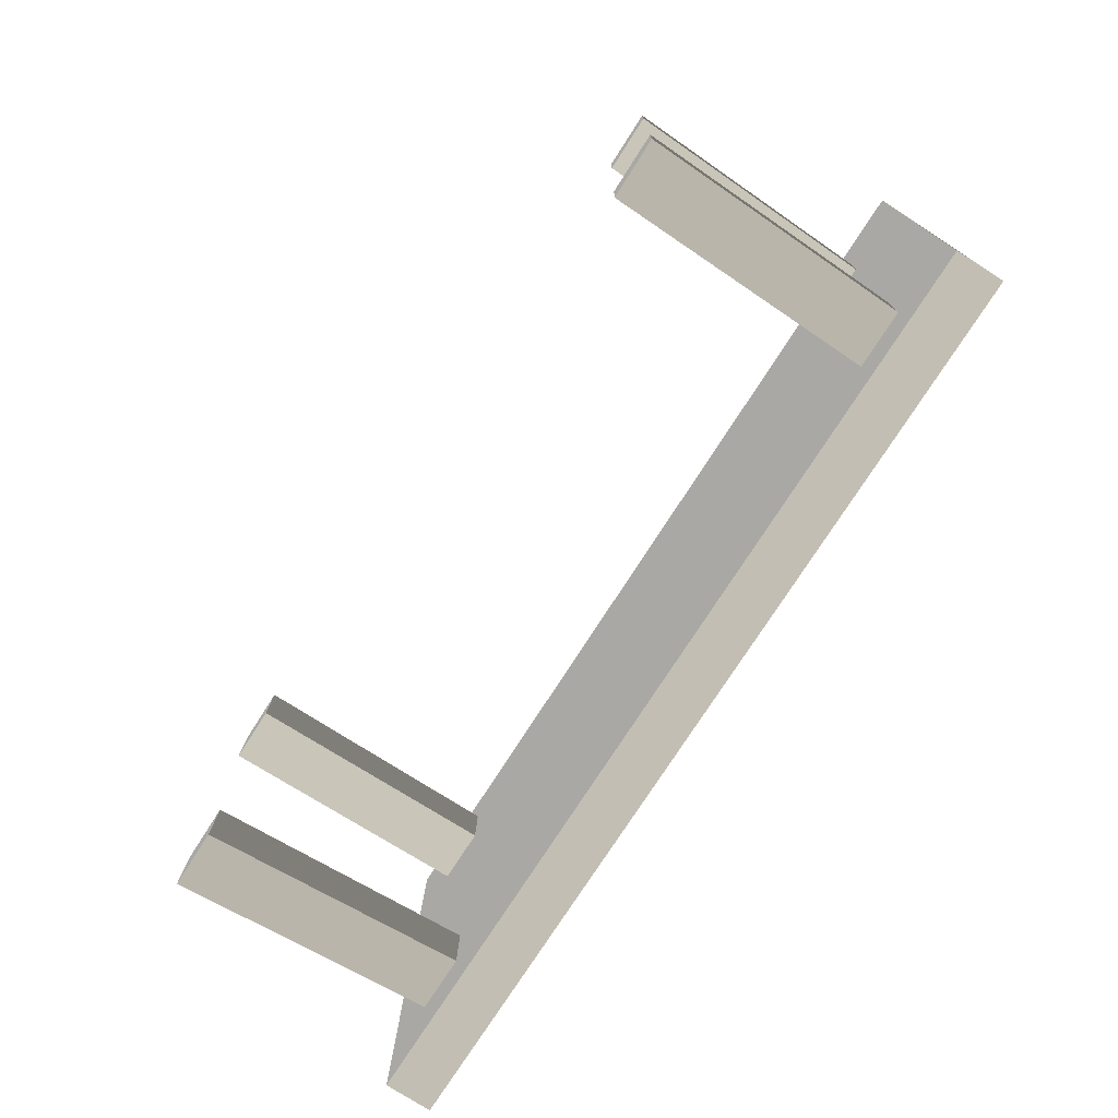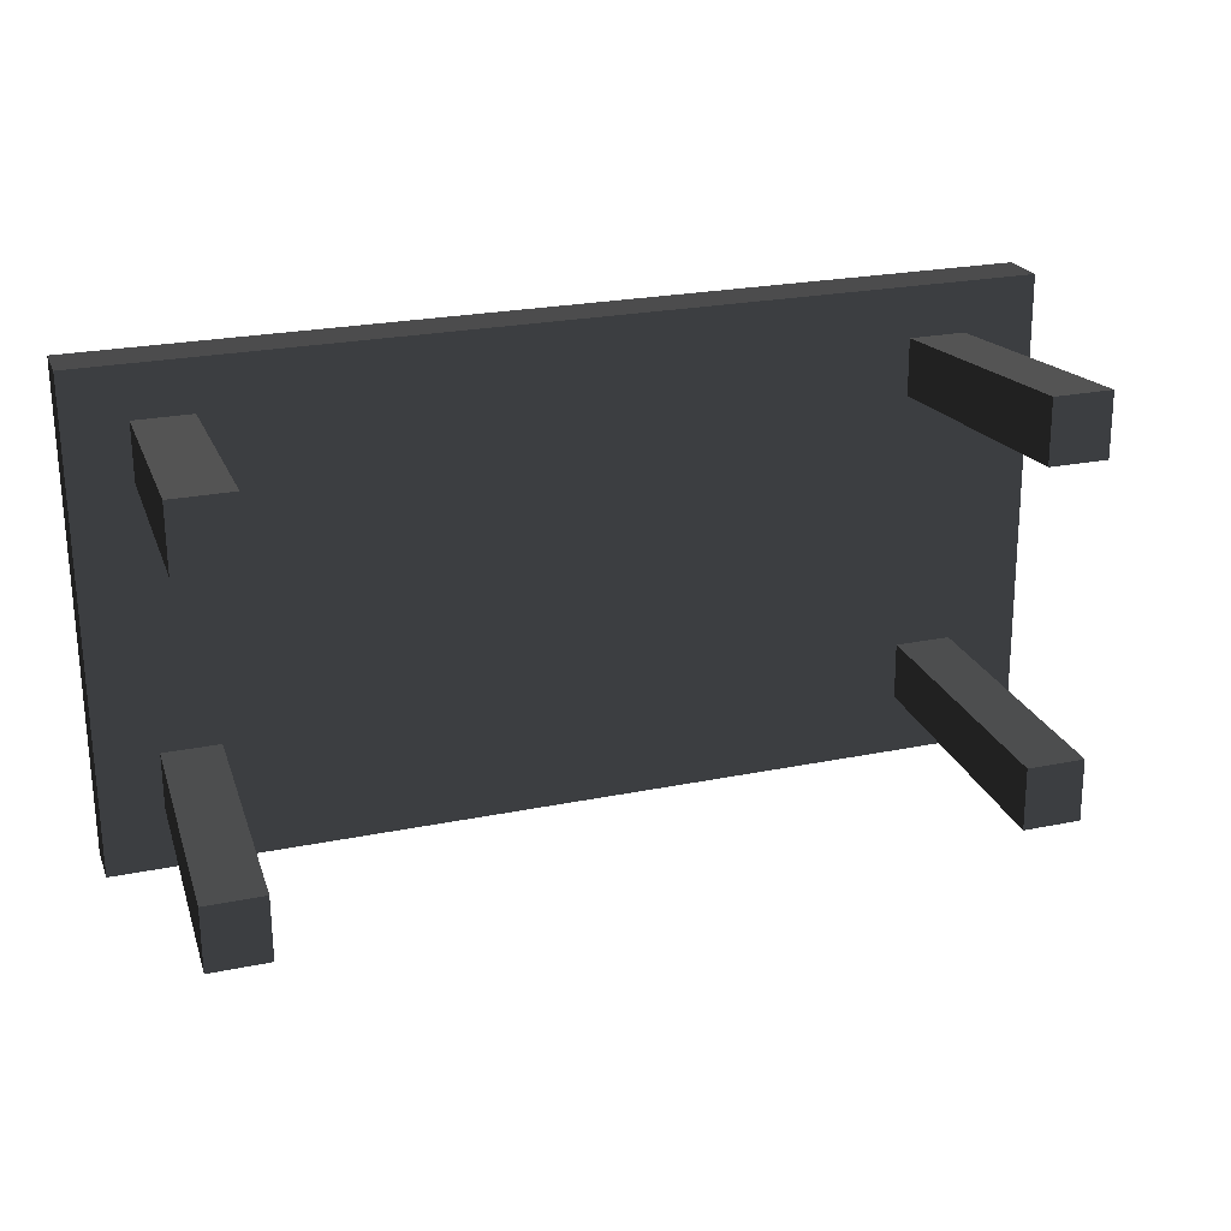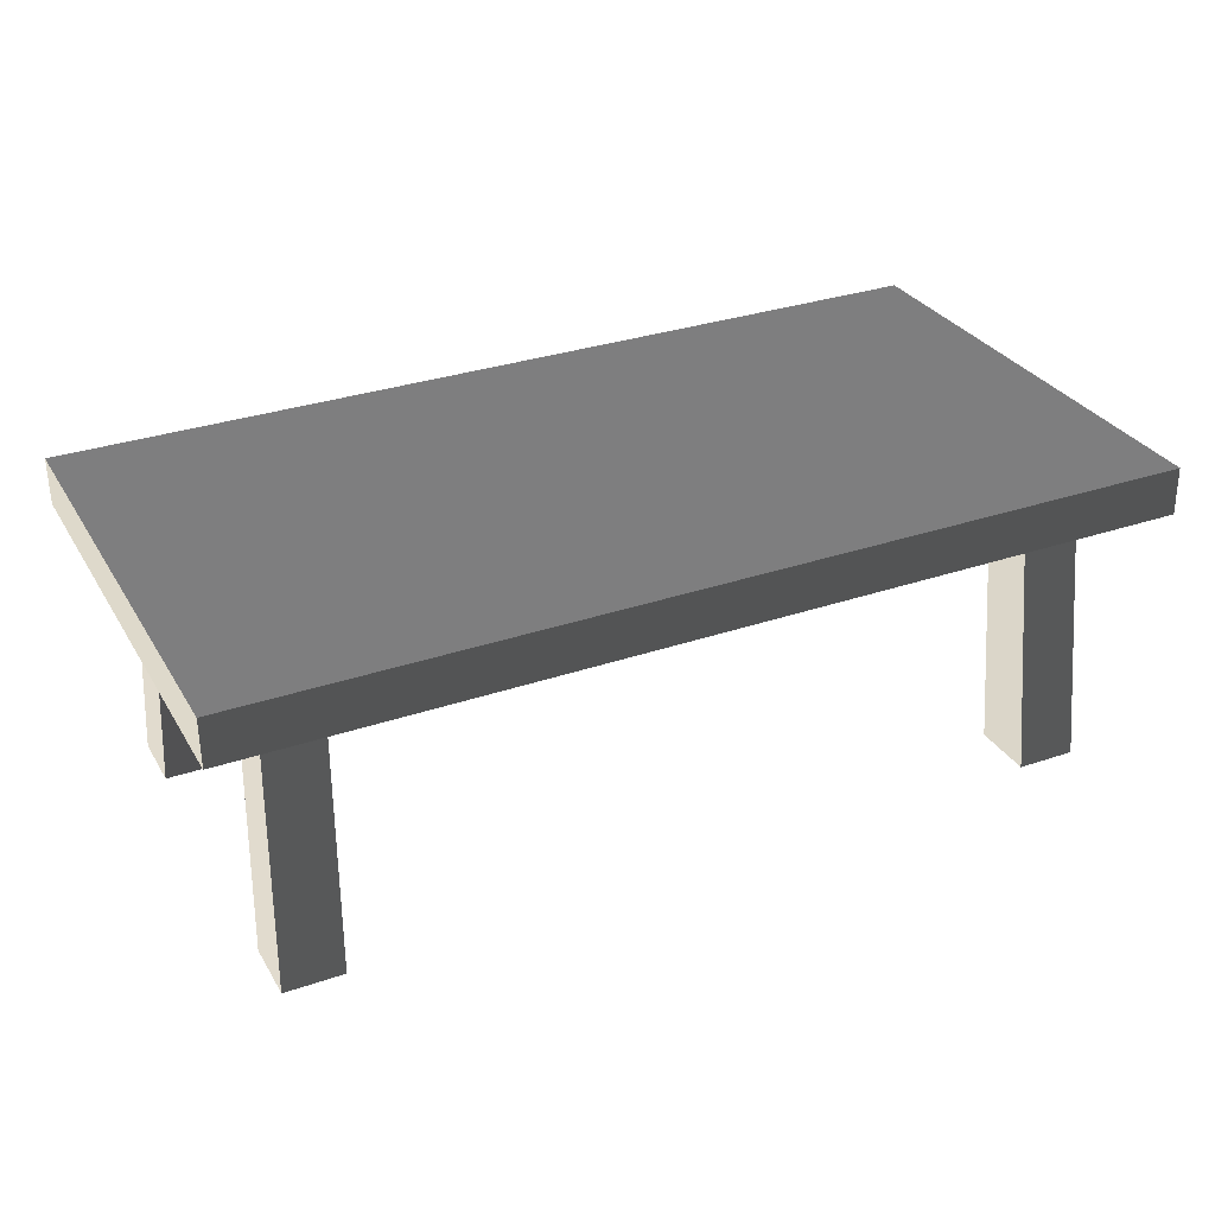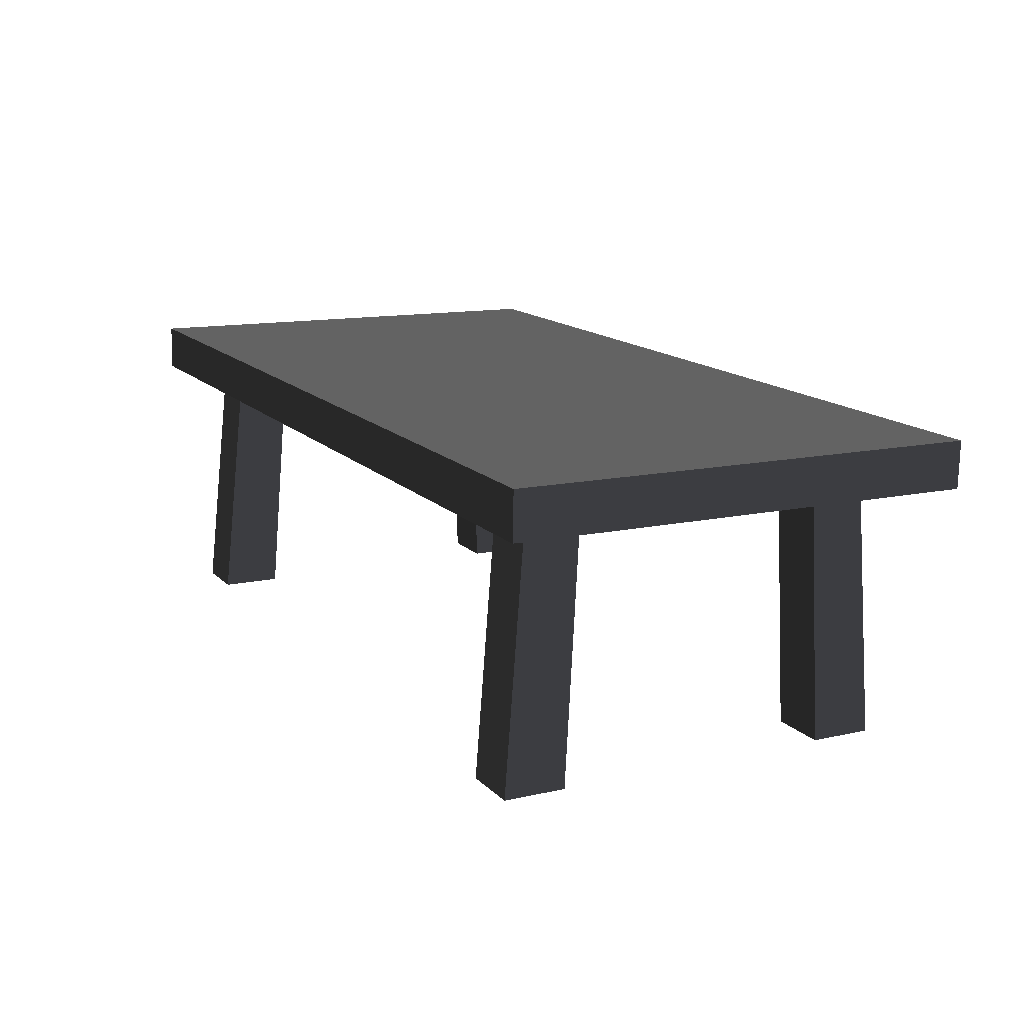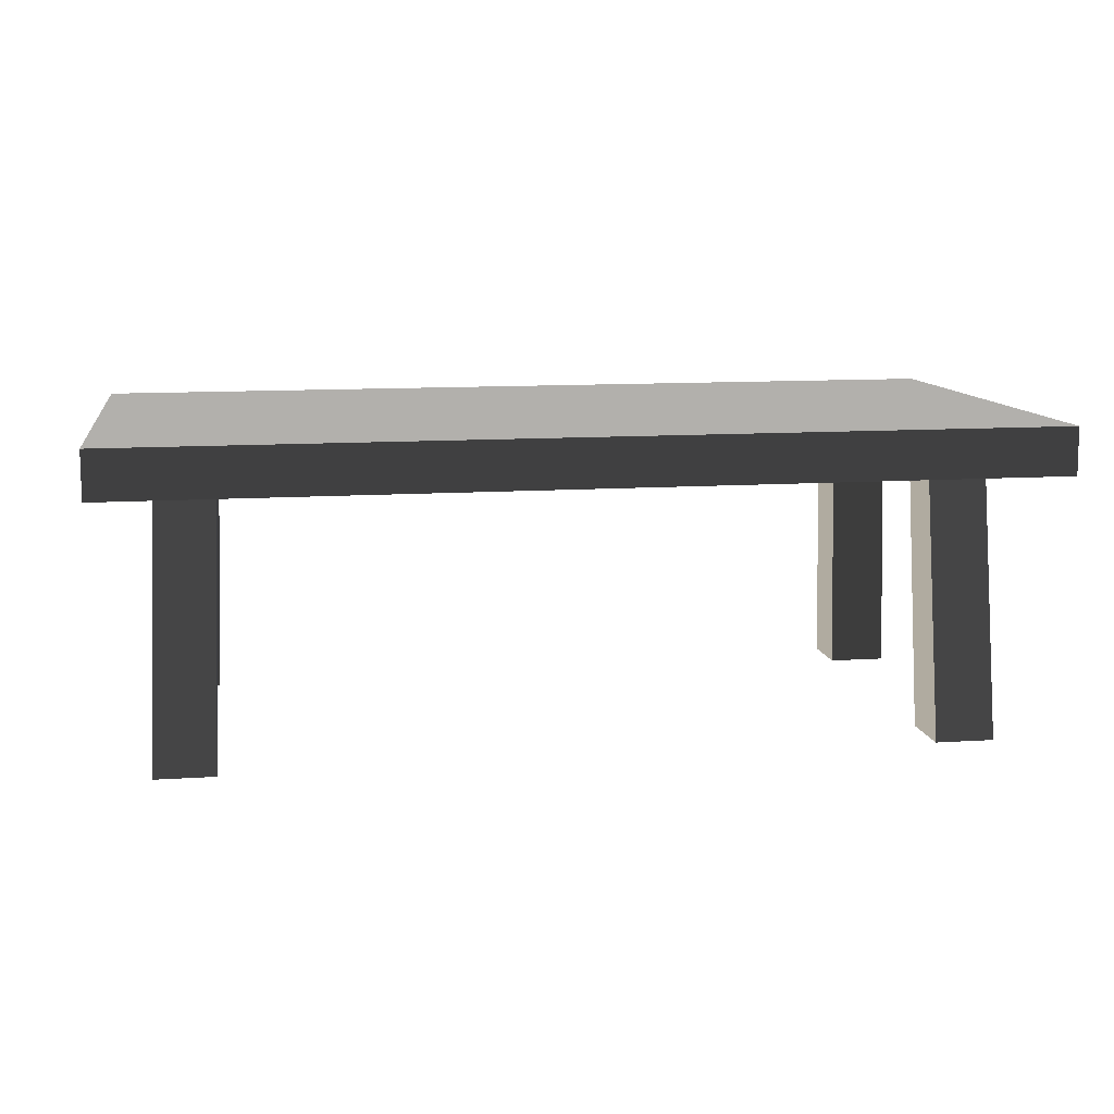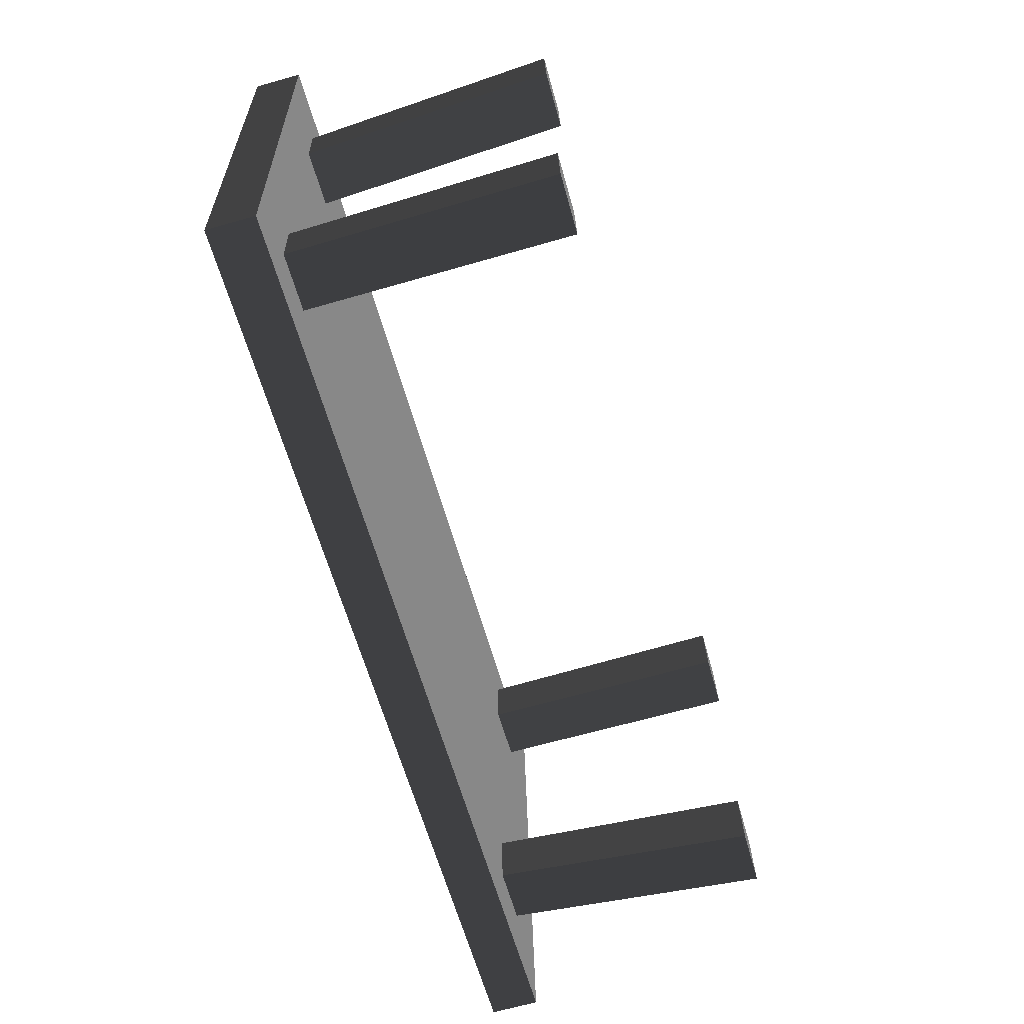
<metadata>
{"format":"obj","ext":"obj","renderer":"f3d","projection":"perspective","resolution":1024,"background":"white","views":[{"elev":-74.9,"azim":-122.5,"up":"+Y"},{"elev":24.2,"azim":161.4,"up":"+Y"},{"elev":31.7,"azim":154.3,"up":"+Z"},{"elev":15.1,"azim":-117.9,"up":"+Z"},{"elev":11.6,"azim":171.0,"up":"+Z"},{"elev":-62.7,"azim":105.7,"up":"+Y"}]}
</metadata>
<code>
v -1.362 0.7016 0.795
v 1.362 0.7016 0.795
v 1.362 0.6986 0.9357
v -1.362 0.6986 0.9357
v 1.362 -0.7377 0.9051
v 1.362 -0.01958 0.9204
v 1.362 -0.01659 0.7797
v 1.362 -0.7347 0.7644
v -1.362 -0.7347 0.7644
v -1.362 -0.01659 0.7797
v -1.362 -0.01958 0.9204
v -1.362 -0.7377 0.9051
v 1.362 -0.7347 0.7644
v -1.362 -0.7347 0.7644
v -1.362 -0.7377 0.9051
v 1.362 -0.7377 0.9051
v -1.362 -0.01958 0.9204
v 1.362 -0.01958 0.9204
v 1.362 -0.7377 0.9051
v -1.362 -0.7377 0.9051
v 1.362 -0.01958 0.9204
v 1.362 0.6986 0.9357
v 1.362 0.7016 0.795
v 1.362 -0.01659 0.7797
v 1.362 -0.01958 0.9204
v -1.362 -0.01958 0.9204
v -1.362 0.6986 0.9357
v 1.362 0.6986 0.9357
v -1.362 -0.01659 0.7797
v -1.362 0.7016 0.795
v -1.362 0.6986 0.9357
v -1.362 -0.01958 0.9204
v 1.216 0.4421 0.009408
v 1.187 0.3831 0.7882
v 1.187 0.5521 0.7918
v 1.216 0.629 0.01338
v 1.043 0.4421 0.009408
v 1.043 0.629 0.01338
v 1.018 0.5521 0.7918
v 1.018 0.3831 0.7882
v 1.043 0.4421 0.009408
v 1.018 0.3831 0.7882
v 1.187 0.3831 0.7882
v 1.216 0.4421 0.009408
v 1.043 0.629 0.01338
v 1.216 0.629 0.01338
v 1.187 0.5521 0.7918
v 1.018 0.5521 0.7918
v -1.178 -0.4118 -0.008763
v -1.15 -0.386 0.7718
v -1.15 -0.5549 0.7682
v -1.178 -0.5987 -0.01274
v -1.005 -0.4118 -0.008763
v -1.005 -0.5987 -0.01274
v -0.9812 -0.5549 0.7682
v -0.9812 -0.386 0.7718
v -1.005 -0.4118 -0.008763
v -0.9812 -0.386 0.7718
v -1.15 -0.386 0.7718
v -1.178 -0.4118 -0.008763
v -1.005 -0.5987 -0.01274
v -1.178 -0.5987 -0.01274
v -1.15 -0.5549 0.7682
v -0.9812 -0.5549 0.7682
v 1.216 -0.4118 -0.008763
v 1.216 -0.5987 -0.01274
v 1.187 -0.5549 0.7682
v 1.187 -0.386 0.7718
v 1.018 -0.5549 0.7682
v 1.043 -0.5987 -0.01274
v 1.043 -0.4118 -0.008763
v 1.018 -0.386 0.7718
v 1.043 -0.4118 -0.008763
v 1.216 -0.4118 -0.008763
v 1.187 -0.386 0.7718
v 1.018 -0.386 0.7718
v 1.187 -0.5549 0.7682
v 1.216 -0.5987 -0.01274
v 1.043 -0.5987 -0.01274
v 1.018 -0.5549 0.7682
v -1.178 0.4421 0.009408
v -1.178 0.629 0.01338
v -1.15 0.5521 0.7918
v -1.15 0.3831 0.7882
v -0.9812 0.5521 0.7918
v -1.005 0.629 0.01338
v -1.006 0.4421 0.009408
v -0.9812 0.3831 0.7882
v -1.006 0.4421 0.009408
v -1.178 0.4421 0.009408
v -1.15 0.3831 0.7882
v -0.9812 0.3831 0.7882
v -1.15 0.5521 0.7918
v -1.178 0.629 0.01338
v -1.005 0.629 0.01338
v -0.9812 0.5521 0.7918
v -1.362 -0.7347 0.7644
v 1.362 -0.7347 0.7644
v 1.362 -0.01659 0.7797
v 1.362 0.7016 0.795
v -1.362 0.7016 0.795
v -1.362 -0.01659 0.7797
v 1.216 0.4421 0.009408
v 1.216 0.629 0.01338
v 1.043 0.629 0.01338
v 1.043 0.4421 0.009408
v -1.178 -0.4118 -0.008763
v -1.178 -0.5987 -0.01274
v -1.005 -0.5987 -0.01274
v -1.005 -0.4118 -0.008763
v 1.216 -0.5987 -0.01274
v 1.216 -0.4118 -0.008763
v 1.043 -0.4118 -0.008763
v 1.043 -0.5987 -0.01274
v -1.178 0.629 0.01338
v -1.178 0.4421 0.009408
v -1.006 0.4421 0.009408
v -1.005 0.629 0.01338
g Table_Wooden_01_(2)_3332_59
f 1 3 2
f 1 4 3
f 5 7 6
f 5 8 7
f 9 11 10
f 9 12 11
f 13 15 14
f 13 16 15
f 17 19 18
f 17 20 19
f 21 23 22
f 21 24 23
f 25 27 26
f 25 28 27
f 29 31 30
f 29 32 31
f 33 35 34
f 33 36 35
f 37 39 38
f 37 40 39
f 41 43 42
f 41 44 43
f 45 47 46
f 45 48 47
f 49 51 50
f 49 52 51
f 53 55 54
f 53 56 55
f 57 59 58
f 57 60 59
f 61 63 62
f 61 64 63
f 65 67 66
f 65 68 67
f 69 71 70
f 69 72 71
f 73 75 74
f 73 76 75
f 77 79 78
f 77 80 79
f 81 83 82
f 81 84 83
f 85 87 86
f 85 88 87
f 89 91 90
f 89 92 91
f 93 95 94
f 93 96 95
f 97 99 98
f 99 97 100
f 100 97 101
f 101 97 102
f 103 105 104
f 103 106 105
f 107 109 108
f 107 110 109
f 111 113 112
f 111 114 113
f 115 117 116
f 115 118 117

</code>
